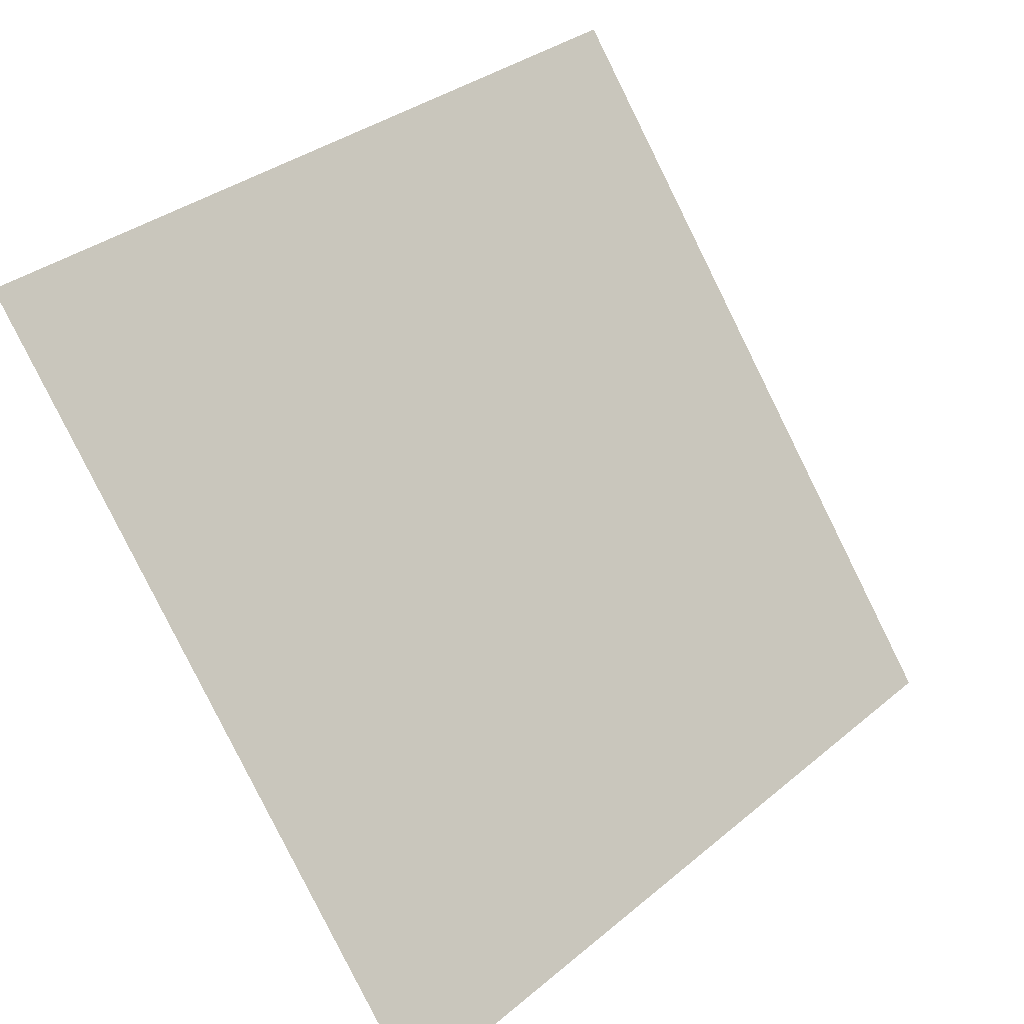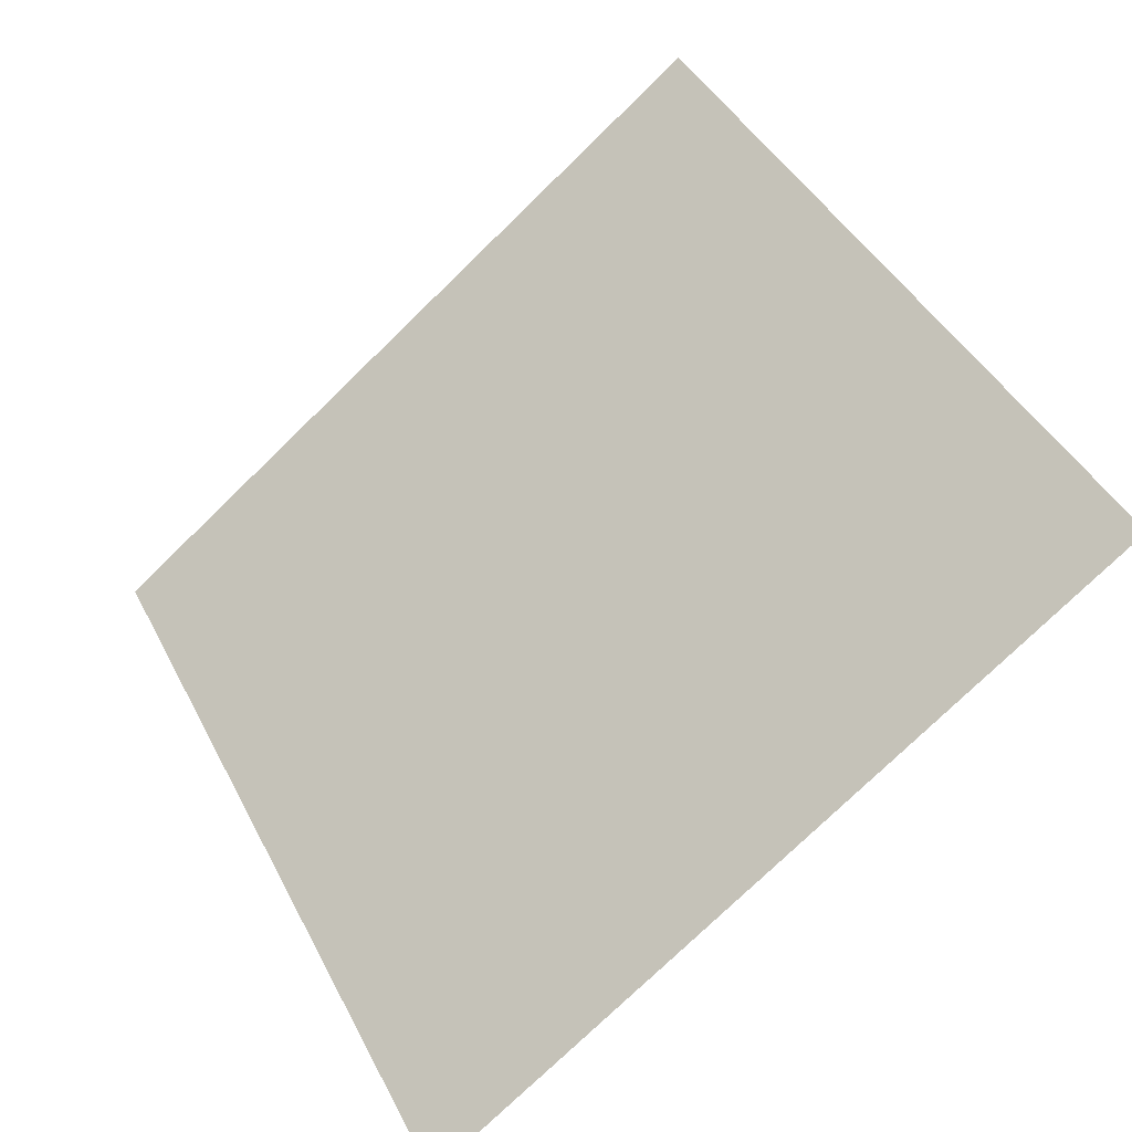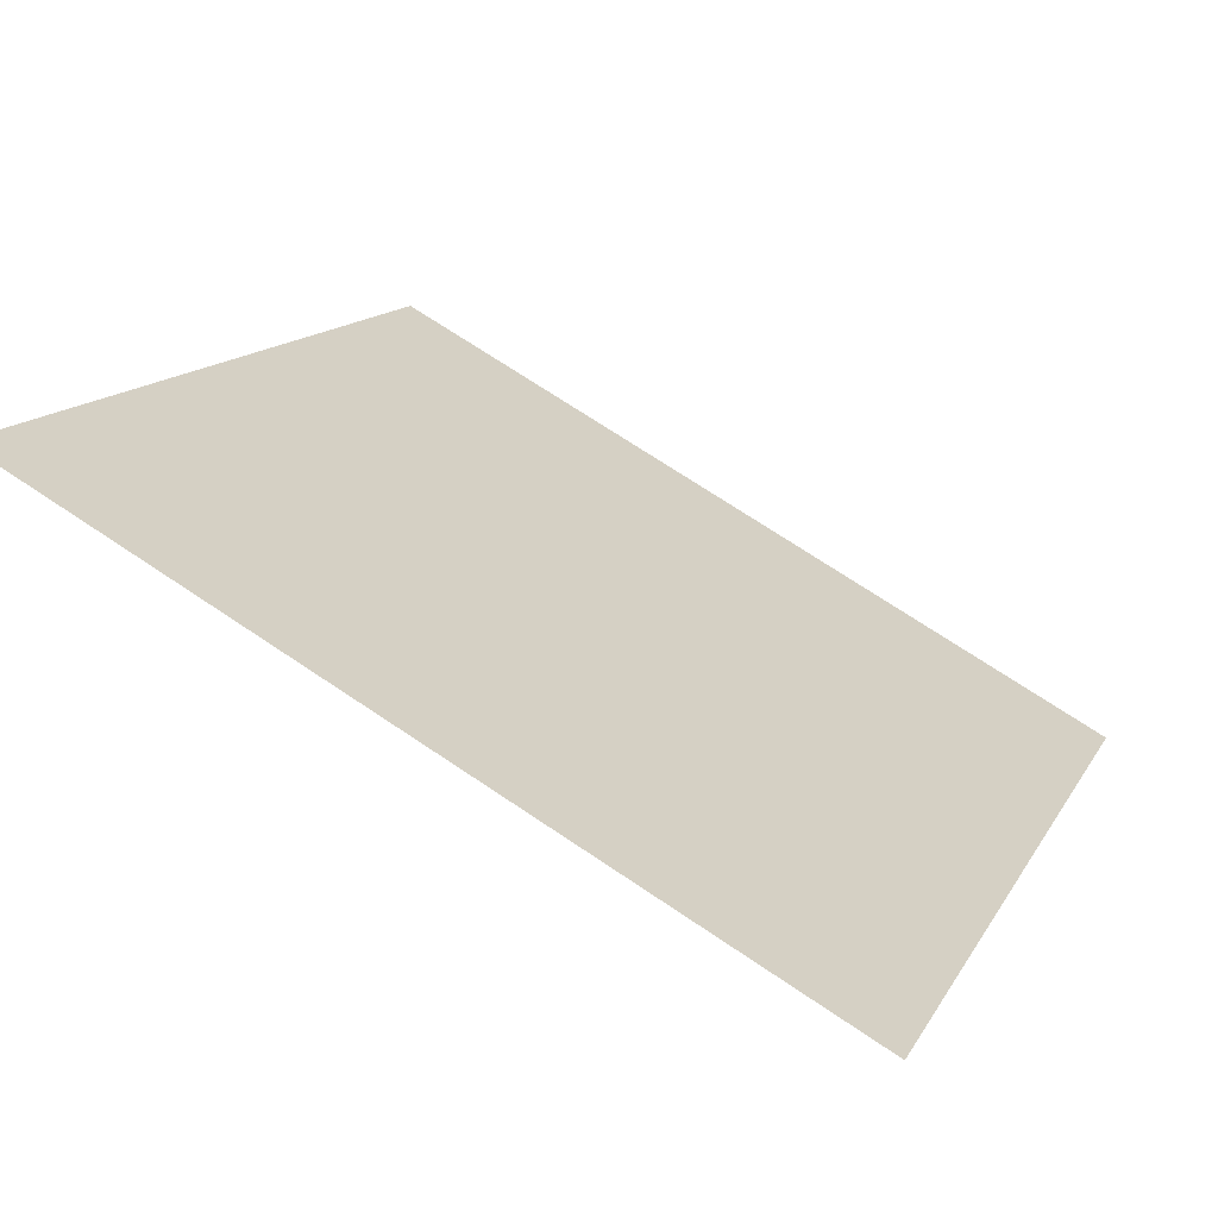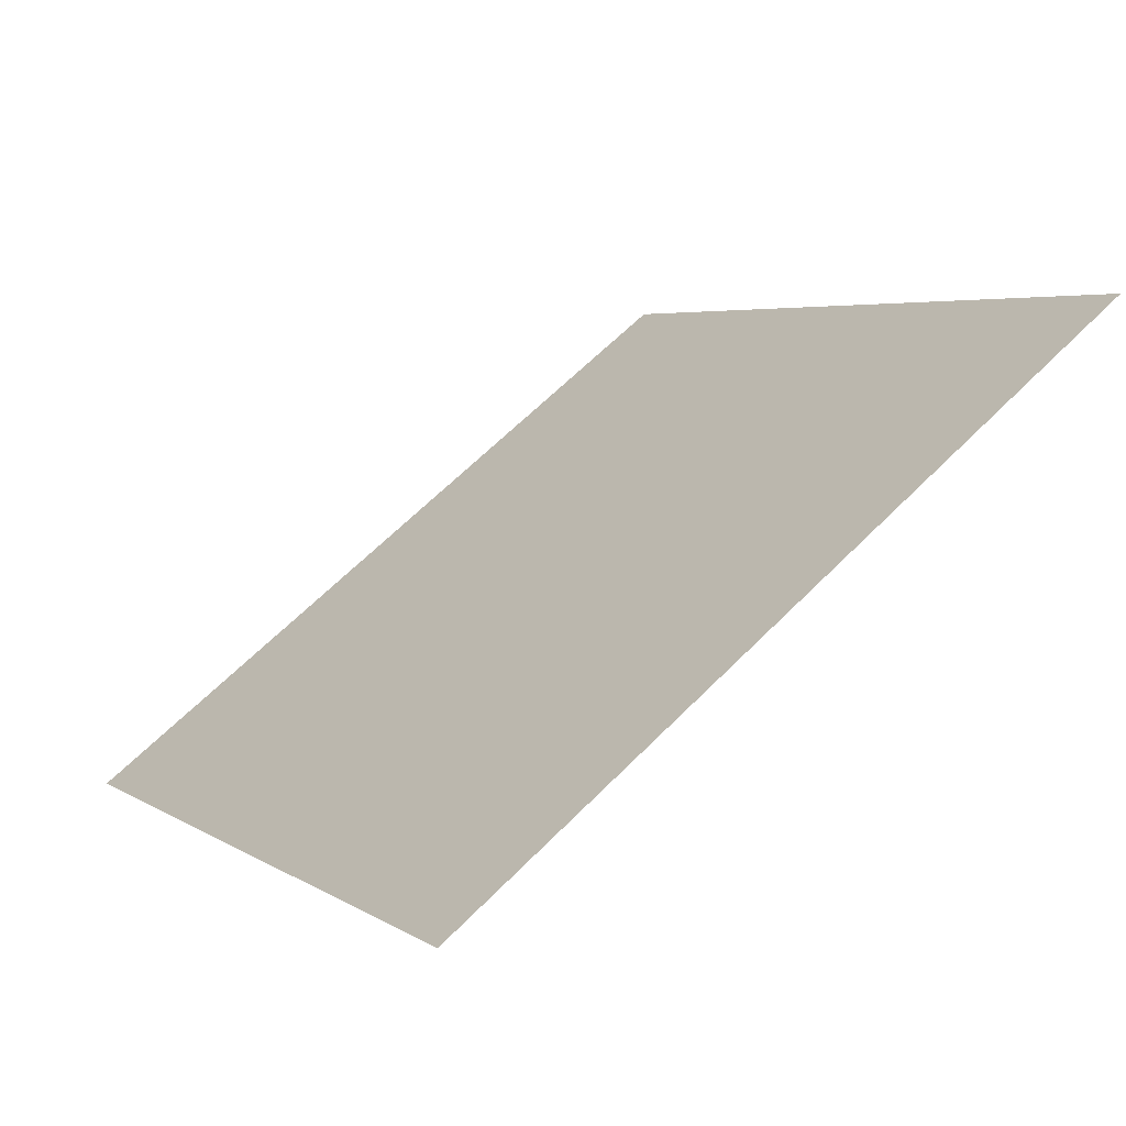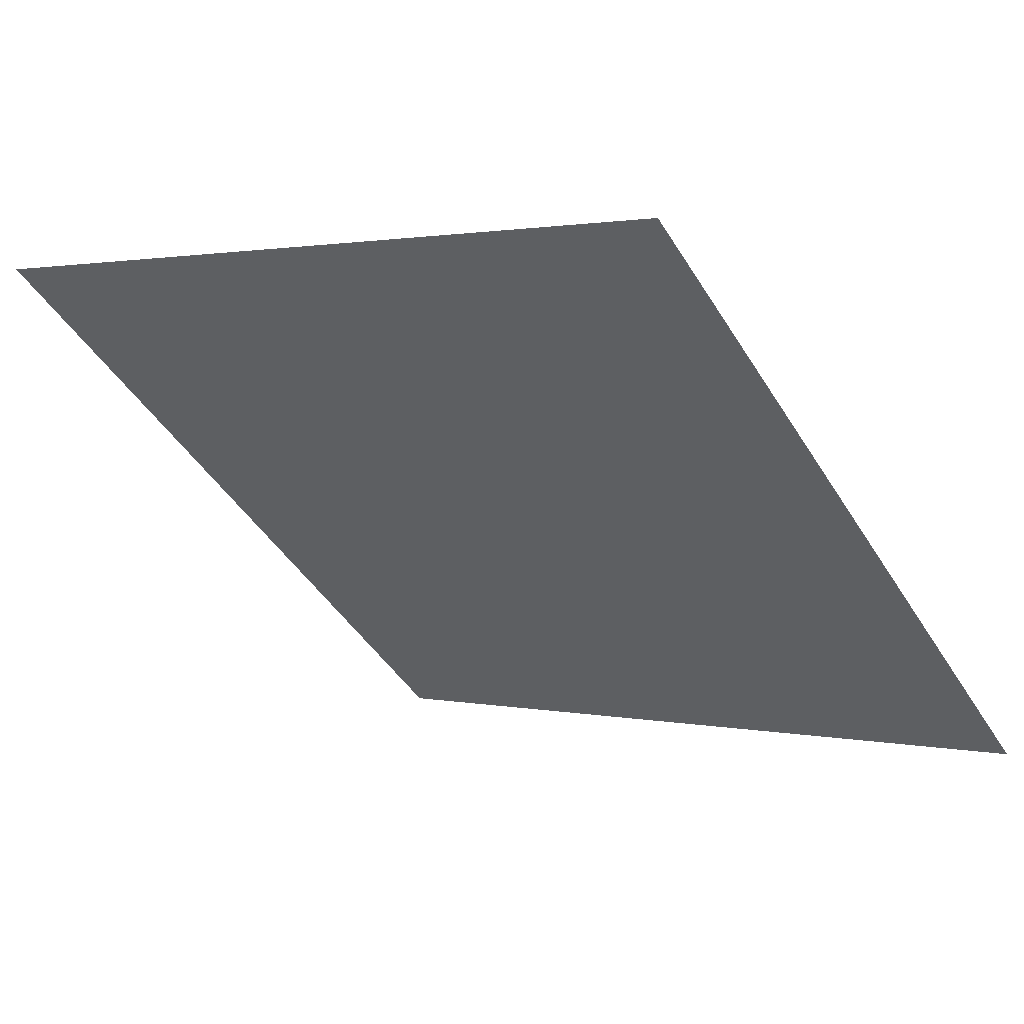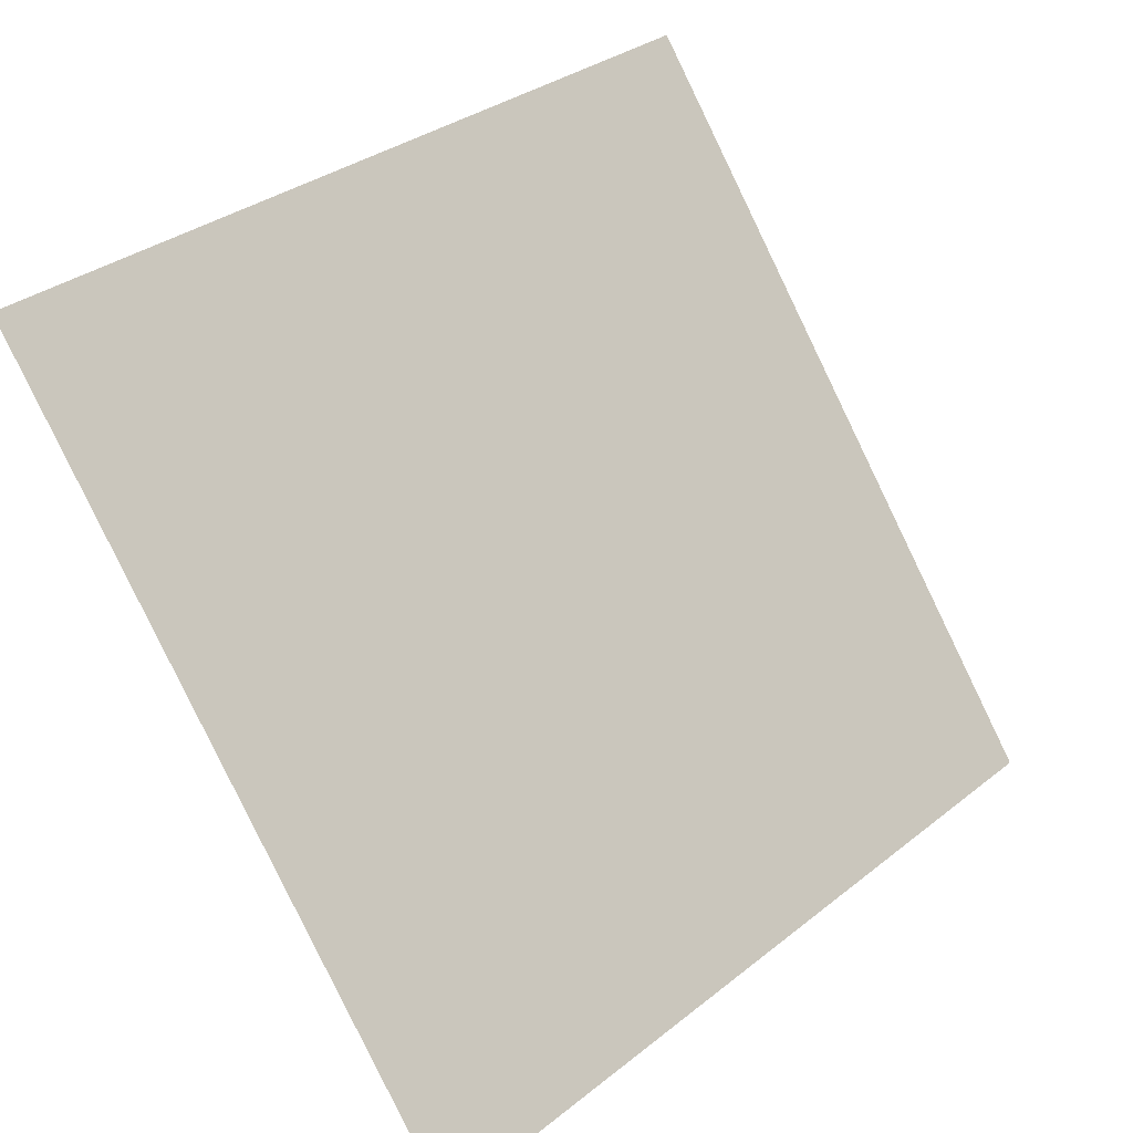
<metadata>
{"format":"obj","ext":"obj","renderer":"f3d","projection":"perspective","resolution":1024,"background":"white","views":[{"elev":34.1,"azim":-49.7,"up":"+Z"},{"elev":44.1,"azim":-115.1,"up":"+Y"},{"elev":72.1,"azim":-147.5,"up":"+Z"},{"elev":6.1,"azim":-117.6,"up":"+Y"},{"elev":-0.5,"azim":39.1,"up":"+Y"},{"elev":33.8,"azim":-48.5,"up":"+Z"}]}
</metadata>
<code>
v -0.2088 0.8224 0.5511
v -0.2154 0.8226 0.5512
v -0.2153 0.8265 0.5564
v -0.2087 0.8263 0.5564
f 4 3 2 1

</code>
